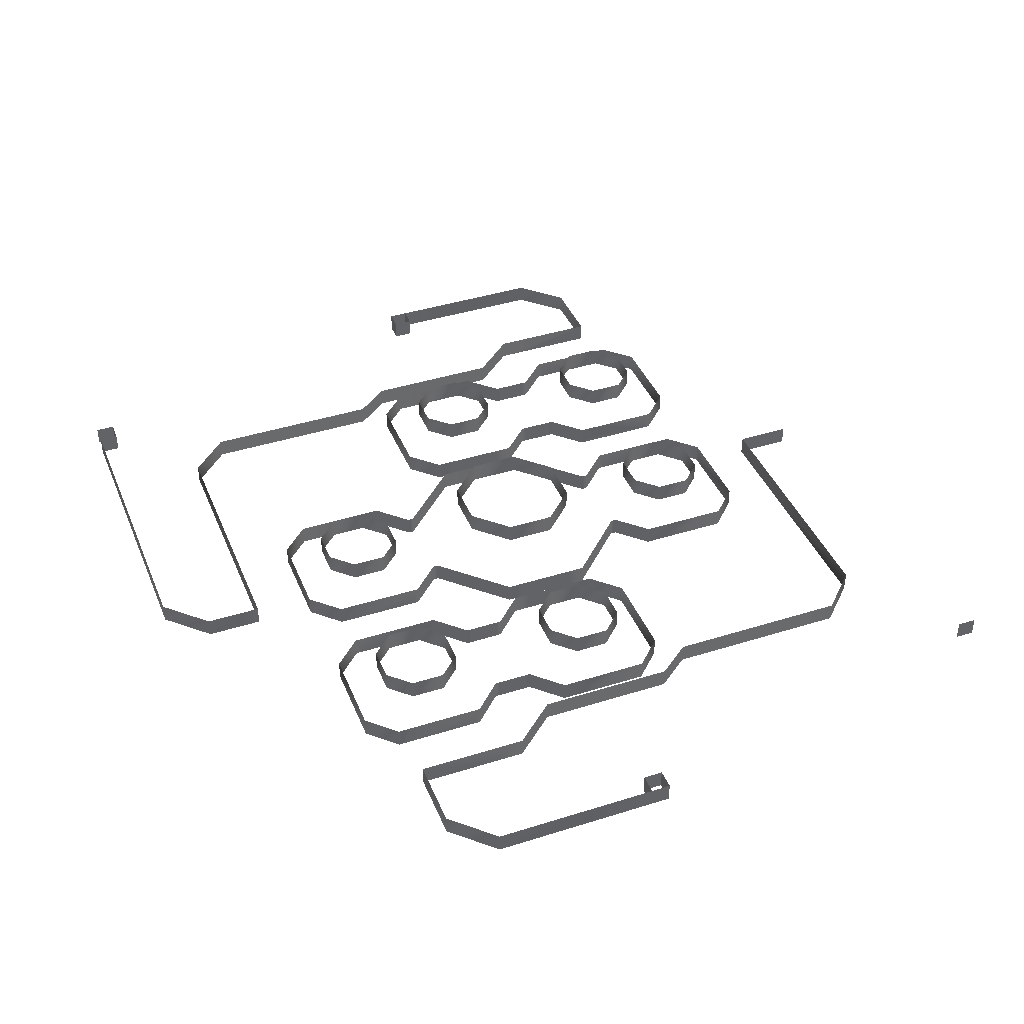
<metadata>
{"format":"obj","ext":"obj","renderer":"f3d","projection":"perspective","resolution":1024,"background":"white","views":[{"elev":40.6,"azim":68.8,"up":"+Y"}]}
</metadata>
<code>
g VIFS003
v 197.7 7.168 -9.259
v 197.7 9.557 -9.557
v 197.7 7.168 -9.557
v 197.7 7.168 -7.467
v 197.7 9.557 -7.168
v 197.7 7.168 -7.168
v 197.7 7.168 13.14
v 197.7 9.557 13.14
v 195.3 7.168 -9.557
v 195.3 9.557 -9.557
v 195.3 7.168 -7.168
v 195.3 9.557 -7.168
v 192.6 7.168 18.22
v 192.6 9.557 18.22
v 185.5 7.168 -60.33
v 185.5 9.557 -60.63
v 185.5 7.168 -60.63
v 185.5 7.168 -58.54
v 185.5 9.557 -58.24
v 185.5 7.168 -58.24
v 184 7.168 8.661
v 184 9.557 4.779
v 184 7.168 4.779
v 184 9.557 18.22
v 184 7.168 18.22
v 179.2 7.168 -17.32
v 179.2 7.168 -0.5973
v 179.2 9.557 -17.32
v 179.2 9.557 -0.5973
v 176.8 9.557 -15.08
v 176.8 7.168 -4.032
v 176.8 7.168 -15.08
v 176.8 9.557 -4.032
v 176.8 9.557 7.915
v 176.8 9.557 17.62
v 176.8 7.168 17.62
v 176.8 7.168 8.661
v 176.8 7.168 18.22
v 176.8 7.168 7.915
v 176.8 7.168 18.97
v 176.8 9.557 18.97
v 175.9 9.557 -43.9
v 175.9 7.168 -21.5
v 175.9 9.557 -21.5
v 175.9 7.168 -43.9
v 173.4 7.168 -18.52
v 173.4 9.557 -18.52
v 173.4 7.168 22.4
v 173.4 9.557 22.4
v 173.2 9.557 -0.448
v 173.2 7.168 -0.448
v 173.2 7.168 0
v 173.2 9.557 0
v 173.2 7.168 3.883
v 173.2 9.557 3.883
v 173.2 7.168 4.331
v 173.2 9.557 4.331
v 172.6 13.14 -11.65
v 172.6 10.75 -7.467
v 172.6 13.14 -7.467
v 172.6 10.75 -11.65
v 172.6 10.75 11.35
v 172.6 10.75 15.53
v 172.6 13.14 11.35
v 172.6 13.14 15.53
v 171.1 7.168 -48.68
v 171.1 9.557 -48.68
v 169.9 10.75 -14.34
v 169.9 13.14 -14.34
v 169.9 10.75 -4.779
v 169.9 13.14 -4.779
v 169.9 10.75 8.661
v 169.9 13.14 8.661
v 169.9 10.75 18.22
v 169.9 13.14 18.22
v 165.8 13.14 -14.34
v 165.8 10.75 -14.34
v 165.8 10.75 -4.779
v 165.8 13.14 -4.779
v 165.8 10.75 8.661
v 165.8 13.14 8.661
v 165.8 10.75 18.22
v 165.8 13.14 18.22
v 163.1 10.75 -11.65
v 163.1 13.14 -11.65
v 163.1 13.14 -7.467
v 163.1 10.75 -7.467
v 163.1 10.75 11.35
v 163.1 13.14 11.35
v 163.1 13.14 15.53
v 163.1 10.75 15.53
v 162.5 7.168 0
v 162.5 7.168 3.883
v 162.5 9.557 0
v 162.5 9.557 3.883
v 162.5 9.557 -0.448
v 162.5 7.168 4.331
v 162.5 7.168 -0.448
v 162.5 9.557 4.331
v 162.3 7.168 -18.52
v 162.3 9.557 -18.52
v 162.3 9.557 22.4
v 162.3 7.168 22.4
v 158.9 7.168 -15.08
v 158.9 9.557 -15.08
v 158.9 7.168 -13.14
v 158.9 7.168 -5.973
v 158.9 9.557 -13.14
v 158.9 9.557 -5.973
v 158.9 7.168 -4.032
v 158.9 9.557 -4.032
v 158.9 7.168 7.915
v 158.9 9.557 7.915
v 158.9 7.168 8.661
v 158.9 7.168 18.22
v 158.9 9.557 18.97
v 158.9 7.168 18.97
v 156.5 7.168 -13.14
v 156.5 9.557 -13.14
v 156.5 7.168 -5.973
v 156.5 9.557 -15.01
v 156.5 9.557 -5.973
v 156.5 7.168 -15.01
v 156.5 7.168 -4.107
v 156.5 9.557 -4.107
v 152.3 9.557 -38.08
v 152.3 7.168 -27.03
v 152.3 7.168 -38.08
v 152.3 9.557 -27.03
v 152.3 9.557 7.915
v 152.3 9.557 17.02
v 152.3 7.168 17.02
v 152.3 7.168 8.661
v 152.3 7.168 18.22
v 152.3 7.168 7.915
v 152.3 7.168 18.97
v 152.3 9.557 18.97
v 150.5 12.54 -12.54
v 150.5 12.54 -6.571
v 150.5 14.93 -12.54
v 150.5 14.93 -6.571
v 148.9 7.168 -41.51
v 148.9 9.557 -41.51
v 148.9 7.168 22.4
v 148.9 9.557 22.4
v 148.7 9.557 -23.45
v 148.7 7.168 -23.45
v 148.7 9.557 -23
v 148.7 7.168 -23
v 148.7 7.168 -22.77
v 148.7 9.557 -22.77
v 148.7 9.557 3.659
v 148.7 7.168 3.659
v 148.7 7.168 3.883
v 148.7 9.557 3.883
v 148.7 7.168 4.331
v 148.7 9.557 4.331
v 148.1 7.168 -48.68
v 148.1 9.557 -48.68
v 138.6 7.168 -48.68
v 138.6 9.557 -48.68
v 148.1 7.168 -41.51
v 138.6 7.168 -41.51
v 137.8 9.557 -41.51
v 137.8 7.168 -41.51
v 148.1 10.75 -34.65
v 148.1 10.75 -30.46
v 148.1 13.14 -34.65
v 148.1 13.14 -30.46
v 148.1 10.75 11.35
v 148.1 10.75 15.53
v 148.1 13.14 11.35
v 148.1 13.14 15.53
v 148.1 7.168 22.4
v 137.8 9.557 22.4
v 137.8 7.168 22.4
v 138.6 7.168 22.4
v 148.1 9.557 36.44
v 148.1 7.168 36.44
v 148.1 9.557 29.57
v 148.1 7.168 29.57
v 146.3 12.54 -16.73
v 146.3 14.93 -16.73
v 146.3 12.54 -2.389
v 146.3 14.93 -2.389
v 145.5 10.75 -37.33
v 145.5 13.14 -37.33
v 145.5 10.75 -27.78
v 145.5 13.14 -27.78
v 145.5 10.75 8.661
v 145.5 13.14 8.661
v 145.5 10.75 18.22
v 145.5 13.14 18.22
v 143.1 7.168 41.51
v 143.1 9.557 41.51
v 141.3 13.14 -37.33
v 141.3 10.75 -37.33
v 141.3 10.75 -27.78
v 141.3 13.14 -27.78
v 141.3 10.75 8.661
v 141.3 13.14 8.661
v 141.3 10.75 18.22
v 141.3 13.14 18.22
v 140.4 14.93 -16.73
v 140.4 12.54 -16.73
v 140.4 12.54 -2.389
v 140.4 14.93 -2.389
v 138.6 7.168 -55.55
v 138.6 9.557 -55.55
v 138.6 10.75 -34.65
v 138.6 13.14 -34.65
v 138.6 13.14 -30.46
v 138.6 10.75 -30.46
v 138.6 13.14 11.35
v 138.6 10.75 11.35
v 138.6 10.75 15.53
v 138.6 13.14 15.53
v 138.6 7.168 29.57
v 138.6 9.557 29.57
v 115.6 7.168 29.57
v 115.6 9.557 29.57
v 138 9.557 -23.45
v 138 7.168 -23
v 138 9.557 -23
v 138 7.168 -23.45
v 138 7.168 -22.77
v 138 9.557 -22.77
v 138 9.557 3.659
v 138 7.168 3.883
v 138 9.557 3.883
v 138 7.168 3.659
v 138 7.168 4.331
v 138 9.557 4.331
v 136.2 12.54 -12.54
v 136.2 14.93 -12.54
v 136.2 14.93 -6.571
v 136.2 12.54 -6.571
v 134.4 7.168 -38.08
v 134.4 9.557 -38.08
v 134.4 7.168 -37.33
v 134.4 9.557 -36.14
v 134.4 7.168 -36.14
v 134.4 7.168 -27.78
v 134.4 9.557 -27.03
v 134.4 7.168 -27.03
v 134.4 7.168 7.915
v 134.4 9.557 7.915
v 134.4 7.168 18.97
v 134.4 9.557 18.97
v 130.2 7.168 -15.01
v 130.2 9.557 -15.01
v 130.2 7.168 -4.107
v 130.2 9.557 -4.107
v 127.8 9.557 -38.08
v 127.8 7.168 -37.33
v 127.8 7.168 -38.08
v 127.8 9.557 -27.03
v 127.8 7.168 -27.78
v 127.8 7.168 -27.03
v 127.8 7.168 -13.14
v 127.8 9.557 -13.14
v 127.8 7.168 -5.973
v 127.8 9.557 -15.08
v 127.8 9.557 -5.973
v 127.8 7.168 -15.08
v 127.8 7.168 -4.032
v 127.8 9.557 -4.032
v 124.4 7.168 -41.51
v 124.4 9.557 -41.51
v 124.4 7.168 -0.5973
v 124.4 9.557 -0.5973
v 124.2 7.168 -23.45
v 124.2 9.557 -23.45
v 124.2 9.557 -23
v 124.2 7.168 -19.11
v 124.2 7.168 -23
v 124.2 9.557 -19.11
v 124.2 7.168 -18.67
v 124.2 9.557 -18.67
v 123.6 10.75 -34.65
v 123.6 10.75 -30.46
v 123.6 13.14 -34.65
v 123.6 13.14 -30.46
v 123.6 13.14 -11.65
v 123.6 10.75 -7.467
v 123.6 13.14 -7.467
v 123.6 10.75 -11.65
v 121 13.14 -37.33
v 121 10.75 -37.33
v 121 10.75 -27.78
v 121 13.14 -27.78
v 121 13.14 -14.34
v 121 10.75 -14.34
v 121 10.75 -4.779
v 121 13.14 -4.779
v 116.8 13.14 -37.33
v 116.8 10.75 -37.33
v 116.8 10.75 -27.78
v 116.8 13.14 -27.78
v 116.8 10.75 -14.34
v 116.8 13.14 -14.34
v 116.8 10.75 -4.779
v 116.8 13.14 -4.779
v 114.1 13.14 -34.65
v 114.1 10.75 -34.65
v 114.1 10.75 -30.46
v 114.1 13.14 -30.46
v 114.1 13.14 -11.65
v 114.1 10.75 -11.65
v 114.1 10.75 -7.467
v 114.1 13.14 -7.467
v 113.5 7.168 -23
v 113.5 7.168 -19.11
v 113.5 9.557 -23
v 113.5 9.557 -19.11
v 113.5 9.557 -23.45
v 113.5 7.168 -18.67
v 113.5 7.168 -23.45
v 113.5 9.557 -18.67
v 113.3 7.168 -41.51
v 113.3 9.557 -41.51
v 113.3 9.557 -0.5973
v 113.3 7.168 -0.5973
v 110.8 9.557 2.389
v 110.8 7.168 24.79
v 110.8 7.168 2.389
v 110.8 9.557 24.79
v 109.9 7.168 -38.08
v 109.9 9.557 -38.08
v 109.9 7.168 -37.33
v 109.9 9.557 -36.14
v 109.9 7.168 -36.14
v 109.9 7.168 -27.78
v 109.9 9.557 -27.03
v 109.9 7.168 -27.03
v 109.9 7.168 -15.08
v 109.9 9.557 -15.08
v 109.9 7.168 -4.032
v 109.9 9.557 -4.032
v 107.5 9.557 -18.52
v 107.5 7.168 -1.792
v 107.5 7.168 -18.52
v 107.5 9.557 -1.792
v 103.6 9.557 41.51
v 103.6 7.168 41.51
v 103.6 9.557 39.13
v 103.6 7.168 39.13
v 102.7 9.557 -37.33
v 102.7 7.168 -27.78
v 102.7 7.168 -37.33
v 102.7 7.168 -23.89
v 102.7 9.557 -23.89
v 101.2 9.557 39.13
v 101.2 7.168 39.13
v 101.2 7.168 39.42
v 101.2 9.557 41.51
v 101.2 7.168 41.22
v 101.2 7.168 41.51
v 94.08 7.168 -37.33
v 94.08 9.557 -37.33
v 91.39 9.557 -11.95
v 91.39 7.168 -9.557
v 91.39 9.557 -9.557
v 91.39 7.168 -11.95
v 89 7.168 -32.26
v 89 9.557 -32.26
v 89 9.557 -11.95
v 89 7.168 -11.95
v 89 7.168 -11.65
v 89 9.557 -9.557
v 89 7.168 -9.856
v 89 7.168 -9.557
v 197.7 9.557 -7.168
v 197.7 7.168 -7.168
v 197.7 9.557 -9.557
v 197.7 7.168 -9.557
v 197.7 7.168 -7.168
v 197.7 9.557 -7.168
v 195.3 9.557 -9.557
v 195.3 7.168 -7.168
v 195.3 7.168 -9.557
v 195.3 9.557 -7.168
v 197.7 9.557 13.14
v 197.7 7.168 13.14
v 192.6 9.557 18.22
v 184 7.168 18.22
v 192.6 7.168 18.22
v 184 9.557 18.22
v 179.2 9.557 -0.5973
v 179.2 7.168 -0.5973
v 184 9.557 4.779
v 184 7.168 4.779
v 179.2 9.557 -17.32
v 175.9 7.168 -21.5
v 179.2 7.168 -17.32
v 175.9 9.557 -21.5
v 176.8 7.168 -15.08
v 176.8 9.557 -15.08
v 176.8 9.557 18.97
v 176.8 7.168 18.97
v 176.8 9.557 -4.032
v 176.8 7.168 -4.032
v 173.2 9.557 -0.448
v 173.2 7.168 -0.448
v 176.8 9.557 7.915
v 173.2 7.168 4.331
v 173.2 9.557 4.331
v 176.8 7.168 7.915
v 175.9 9.557 -43.9
v 175.9 7.168 -43.9
v 172.6 13.14 -7.467
v 172.6 10.75 -7.467
v 172.6 13.14 11.35
v 172.6 10.75 11.35
v 172.6 10.75 15.53
v 172.6 13.14 15.53
v 169.9 13.14 -14.34
v 169.9 10.75 -14.34
v 169.9 10.75 -4.779
v 169.9 13.14 -4.779
v 169.9 13.14 8.661
v 169.9 10.75 8.661
v 169.9 13.14 18.22
v 169.9 10.75 18.22
v 165.8 13.14 -14.34
v 165.8 10.75 -14.34
v 165.8 10.75 -4.779
v 163.1 10.75 -7.467
v 165.8 13.14 -4.779
v 163.1 13.14 -7.467
v 165.8 13.14 8.661
v 165.8 10.75 8.661
v 163.1 13.14 11.35
v 163.1 10.75 11.35
v 165.8 10.75 18.22
v 165.8 13.14 18.22
v 173.4 7.168 -18.52
v 173.4 9.557 -18.52
v 173.4 9.557 22.4
v 173.4 7.168 22.4
v 162.3 9.557 -18.52
v 162.3 7.168 -18.52
v 158.9 9.557 -15.08
v 158.9 7.168 -15.08
v 158.9 9.557 -4.032
v 158.9 7.168 -4.032
v 162.5 9.557 -0.448
v 162.5 7.168 -0.448
v 162.5 9.557 4.331
v 162.5 7.168 4.331
v 158.9 9.557 7.915
v 158.9 7.168 7.915
v 162.3 9.557 22.4
v 158.9 7.168 18.97
v 162.3 7.168 22.4
v 158.9 9.557 18.97
v 152.3 7.168 -38.08
v 152.3 9.557 -38.08
v 152.3 9.557 18.97
v 152.3 7.168 18.97
v 152.3 9.557 -27.03
v 152.3 7.168 -27.03
v 148.7 9.557 -23.45
v 148.7 7.168 -23.45
v 156.5 9.557 -15.01
v 148.7 7.168 -22.77
v 148.7 9.557 -22.77
v 156.5 7.168 -15.01
v 156.5 9.557 -4.107
v 156.5 7.168 -4.107
v 148.7 9.557 3.659
v 148.7 7.168 3.659
v 152.3 7.168 7.915
v 148.7 7.168 4.331
v 152.3 9.557 7.915
v 148.7 9.557 4.331
v 171.1 9.557 -48.68
v 171.1 7.168 -48.68
v 148.9 9.557 -41.51
v 148.9 7.168 -41.51
v 148.9 9.557 22.4
v 148.9 7.168 22.4
v 150.5 14.93 -12.54
v 150.5 12.54 -12.54
v 150.5 12.54 -6.571
v 150.5 14.93 -6.571
v 148.1 13.14 -34.65
v 148.1 10.75 -34.65
v 148.1 10.75 -30.46
v 148.1 13.14 -30.46
v 148.1 13.14 11.35
v 148.1 10.75 11.35
v 148.1 13.14 15.53
v 148.1 10.75 15.53
v 148.1 9.557 36.44
v 148.1 7.168 36.44
v 145.5 13.14 -37.33
v 145.5 10.75 -37.33
v 145.5 10.75 -27.78
v 145.5 13.14 -27.78
v 145.5 13.14 8.661
v 145.5 10.75 8.661
v 145.5 10.75 18.22
v 145.5 13.14 18.22
v 146.3 14.93 -16.73
v 146.3 12.54 -16.73
v 146.3 12.54 -2.389
v 146.3 14.93 -2.389
v 138.6 7.168 -48.68
v 138.6 9.557 -48.68
v 141.3 13.14 -37.33
v 141.3 10.75 -37.33
v 138.6 13.14 -34.65
v 138.6 10.75 -34.65
v 141.3 10.75 -27.78
v 138.6 10.75 -30.46
v 141.3 13.14 -27.78
v 138.6 13.14 -30.46
v 141.3 13.14 8.661
v 141.3 10.75 8.661
v 138.6 13.14 11.35
v 138.6 10.75 11.35
v 141.3 10.75 18.22
v 141.3 13.14 18.22
v 148.1 9.557 29.57
v 148.1 7.168 29.57
v 140.4 14.93 -16.73
v 140.4 12.54 -16.73
v 136.2 14.93 -12.54
v 136.2 12.54 -12.54
v 140.4 12.54 -2.389
v 136.2 12.54 -6.571
v 140.4 14.93 -2.389
v 136.2 14.93 -6.571
v 137.8 7.168 -41.51
v 137.8 9.557 -41.51
v 134.4 9.557 -38.08
v 134.4 7.168 -38.08
v 138 9.557 -23.45
v 134.4 7.168 -27.03
v 138 7.168 -23.45
v 134.4 9.557 -27.03
v 138 9.557 4.331
v 138 7.168 4.331
v 134.4 7.168 7.915
v 134.4 9.557 7.915
v 137.8 9.557 22.4
v 134.4 7.168 18.97
v 137.8 7.168 22.4
v 134.4 9.557 18.97
v 138 7.168 -22.77
v 138 9.557 -22.77
v 130.2 7.168 -15.01
v 130.2 9.557 -15.01
v 138 9.557 3.659
v 130.2 7.168 -4.107
v 138 7.168 3.659
v 130.2 9.557 -4.107
v 127.8 9.557 -38.08
v 127.8 7.168 -38.08
v 127.8 9.557 -4.032
v 127.8 7.168 -4.032
v 127.8 9.557 -27.03
v 127.8 7.168 -27.03
v 124.2 9.557 -23.45
v 124.2 7.168 -23.45
v 127.8 9.557 -15.08
v 124.2 7.168 -18.67
v 124.2 9.557 -18.67
v 127.8 7.168 -15.08
v 123.6 13.14 -34.65
v 123.6 10.75 -34.65
v 123.6 13.14 -30.46
v 123.6 10.75 -30.46
v 123.6 10.75 -7.467
v 123.6 13.14 -7.467
v 121 13.14 -37.33
v 121 10.75 -37.33
v 121 10.75 -27.78
v 121 13.14 -27.78
v 121 13.14 -14.34
v 121 10.75 -14.34
v 121 10.75 -4.779
v 121 13.14 -4.779
v 116.8 13.14 -37.33
v 116.8 10.75 -37.33
v 114.1 13.14 -34.65
v 114.1 10.75 -34.65
v 116.8 10.75 -27.78
v 114.1 10.75 -30.46
v 116.8 13.14 -27.78
v 114.1 13.14 -30.46
v 116.8 13.14 -14.34
v 116.8 10.75 -14.34
v 116.8 10.75 -4.779
v 114.1 10.75 -7.467
v 116.8 13.14 -4.779
v 114.1 13.14 -7.467
v 124.4 9.557 -41.51
v 124.4 7.168 -41.51
v 124.4 9.557 -0.5973
v 124.4 7.168 -0.5973
v 115.6 7.168 29.57
v 110.8 7.168 24.79
v 115.6 9.557 29.57
v 110.8 9.557 24.79
v 113.3 9.557 -41.51
v 113.3 7.168 -41.51
v 109.9 9.557 -38.08
v 109.9 7.168 -38.08
v 109.9 9.557 -27.03
v 109.9 7.168 -27.03
v 113.5 9.557 -23.45
v 113.5 7.168 -23.45
v 113.5 9.557 -18.67
v 113.5 7.168 -18.67
v 109.9 7.168 -15.08
v 109.9 9.557 -15.08
v 113.3 9.557 -0.5973
v 109.9 7.168 -4.032
v 113.3 7.168 -0.5973
v 109.9 9.557 -4.032
v 110.8 9.557 2.389
v 107.5 7.168 -1.792
v 107.5 9.557 -1.792
v 110.8 7.168 2.389
v 143.1 9.557 41.51
v 143.1 7.168 41.51
v 103.6 7.168 41.51
v 103.6 9.557 41.51
v 107.5 9.557 -18.52
v 102.7 7.168 -23.89
v 102.7 9.557 -23.89
v 107.5 7.168 -18.52
v 103.6 9.557 39.13
v 103.6 7.168 39.13
v 101.2 9.557 39.13
v 101.2 7.168 39.13
v 102.7 9.557 -37.33
v 102.7 7.168 -37.33
v 94.08 9.557 -37.33
v 94.08 7.168 -37.33
v 91.39 9.557 -11.95
v 91.39 7.168 -11.95
v 89 7.168 -32.26
v 89 7.168 -11.95
v 89 9.557 -32.26
v 89 9.557 -11.95
v 89 9.557 -11.95
v 89 7.168 -11.95
v 91.39 7.168 -9.557
v 89 7.168 -9.557
v 91.39 9.557 -9.557
v 89 9.557 -9.557
v 163.1 13.14 -11.65
v 163.1 10.75 -11.65
v 114.1 13.14 -11.65
v 114.1 10.75 -11.65
g VIFS003_0
f -656 -657 -658
f -658 -657 -655
f -657 -654 -655
f -655 -654 -653
f -285 -652 -286
f -286 -652 -651
f -283 -650 -284
f -284 -650 -649
f -281 -648 -282
f -647 -648 -281
f -278 -279 -280
f -280 -279 -277
f -275 -646 -276
f -276 -646 -645
f -642 -643 -644
f -644 -643 -641
f -643 -640 -641
f -641 -640 -639
f -636 -637 -638
f -637 -635 -638
f -638 -635 -634
f -272 -273 -274
f -274 -273 -271
f -631 -632 -633
f -630 -632 -631
f -268 -269 -270
f -267 -269 -268
f -627 -628 -629
f -629 -628 -626
f -623 -624 -625
f -622 -623 -625
f -621 -624 -623
f -620 -622 -625
f -621 -619 -624
f -619 -618 -624
f -615 -616 -617
f -617 -616 -614
f -264 -265 -266
f -266 -265 -263
f -261 -613 -262
f -612 -613 -261
f -259 -611 -260
f -260 -611 -610
f -258 -608 -609
f -257 -608 -258
f -605 -606 -607
f -607 -606 -256
f -605 -604 -606
f -255 -607 -256
f -603 -604 -605
f -603 -602 -604
f -252 -253 -254
f -254 -253 -251
f -599 -600 -601
f -601 -600 -598
f -598 -591 -601
f -601 -591 -590
f -595 -596 -597
f -594 -596 -595
f -249 -593 -250
f -250 -593 -592
f -588 -589 -248
f -248 -589 -247
f -245 -587 -246
f -246 -587 -586
f -243 -585 -244
f -584 -585 -243
f -242 -582 -583
f -241 -582 -242
f -239 -581 -240
f -580 -581 -239
f -237 -579 -238
f -238 -579 -578
f -576 -577 -236
f -236 -577 -235
f -233 -575 -234
f -234 -575 -574
f -4 -572 -573
f -3 -572 -4
f -230 -231 -232
f -229 -231 -230
f -227 -571 -228
f -228 -571 -570
f -226 -568 -569
f -225 -568 -226
f -569 -568 -223
f -223 -568 -224
f -565 -566 -567
f -564 -566 -565
f -563 -565 -567
f -564 -562 -566
f -563 -567 -561
f -560 -562 -564
f -221 -559 -222
f -558 -559 -221
f -220 -556 -557
f -219 -556 -220
f -554 -555 -218
f -218 -555 -217
f -551 -552 -553
f -550 -552 -551
f -216 -551 -553
f -550 -549 -552
f -216 -553 -215
f -548 -549 -550
f -212 -213 -214
f -211 -213 -212
f -546 -547 -210
f -210 -547 -209
f -207 -208 -545
f -545 -208 -544
f -208 -543 -544
f -544 -543 -542
f -204 -205 -206
f -206 -205 -203
f -539 -540 -541
f -541 -540 -538
f -539 -537 -540
f -536 -541 -538
f -535 -537 -539
f -535 -534 -537
f -531 -532 -533
f -533 -532 -530
f -527 -528 -529
f -526 -527 -529
f -525 -528 -527
f -524 -526 -529
f -525 -523 -528
f -523 -522 -528
f -519 -520 -521
f -518 -520 -519
f -201 -517 -202
f -516 -517 -201
f -199 -515 -200
f -200 -515 -514
f -198 -512 -513
f -197 -512 -198
f -196 -510 -511
f -195 -510 -196
f -510 -509 -511
f -511 -509 -508
f -192 -193 -194
f -194 -193 -191
f -190 -506 -507
f -189 -506 -190
f -187 -505 -188
f -188 -505 -504
f -505 -503 -504
f -504 -503 -502
f -184 -185 -186
f -183 -185 -184
f -181 -501 -182
f -182 -501 -500
f -501 -499 -500
f -500 -499 -498
f -179 -180 -497
f -497 -180 -496
f -180 -495 -496
f -496 -495 -494
f -491 -492 -493
f -490 -492 -491
f -487 -488 -489
f -486 -488 -487
f -177 -485 -178
f -178 -485 -484
f -485 -482 -484
f -484 -482 -483
f -479 -480 -481
f -478 -480 -479
f -175 -477 -176
f -176 -477 -476
f -173 -475 -174
f -474 -475 -173
f -171 -473 -172
f -172 -473 -472
f -169 -471 -170
f -470 -471 -169
f -167 -469 -168
f -168 -469 -468
f -466 -467 -166
f -166 -467 -165
f -163 -465 -164
f -164 -465 -464
f -162 -462 -463
f -161 -462 -162
f -159 -461 -160
f -460 -461 -159
f -157 -459 -158
f -158 -459 -458
f -155 -457 -156
f -456 -457 -155
f -154 -454 -455
f -153 -454 -154
f -151 -453 -152
f -452 -453 -151
f -450 -150 -451
f -149 -150 -450
f -147 -449 -148
f -148 -449 -448
f -146 -446 -447
f -145 -446 -146
f -142 -143 -144
f -141 -143 -142
f -140 -444 -445
f -139 -444 -140
f -137 -443 -138
f -138 -443 -442
f -442 -443 -135
f -135 -443 -136
f -440 -441 -134
f -134 -441 -133
f -440 -439 -441
f -438 -439 -440
f -435 -436 -437
f -437 -436 -434
f -435 -433 -436
f -432 -433 -435
f -429 -430 -431
f -431 -430 -428
f -429 -427 -430
f -426 -427 -429
f -131 -425 -132
f -132 -425 -424
f -130 -422 -423
f -129 -422 -130
f -126 -127 -128
f -125 -127 -126
f -123 -421 -124
f -420 -421 -123
f -122 -418 -419
f -418 -417 -419
f -416 -417 -418
f -415 -416 -418
f -121 -122 -419
f -415 -414 -416
f -118 -119 -120
f -120 -119 -117
f -412 -413 -116
f -116 -413 -115
f -113 -411 -114
f -410 -411 -113
f -110 -111 -112
f -112 -111 -109
f -107 -409 -108
f -408 -409 -107
f -105 -407 -106
f -406 -407 -105
f -102 -103 -104
f -104 -103 -101
f -403 -404 -405
f -405 -404 -402
f -404 -401 -402
f -402 -401 -400
f -397 -398 -399
f -399 -398 -396
f -397 -395 -398
f -394 -399 -396
f -393 -395 -397
f -393 -392 -395
f -390 -391 -100
f -100 -391 -99
f -97 -389 -98
f -98 -389 -388
f -95 -387 -96
f -96 -387 -386
f -383 -384 -385
f -94 -383 -385
f -384 -382 -385
f -94 -93 -383
f -381 -382 -384
f -381 -380 -382
f -90 -91 -92
f -92 -91 -89
f -377 -378 -379
f -376 -378 -377
f -373 -374 -375
f -375 -374 -372
f -372 -366 -375
f -375 -366 -367
f -88 -370 -371
f -87 -370 -88
f -368 -369 -86
f -86 -369 -85
f -83 -365 -84
f -364 -365 -83
f -82 -362 -363
f -81 -362 -82
f -79 -361 -80
f -360 -361 -79
f -77 -359 -78
f -78 -359 -358
f -75 -357 -76
f -356 -357 -75
f -74 -354 -355
f -73 -354 -74
f -71 -353 -72
f -72 -353 -352
f -68 -69 -70
f -67 -69 -68
f -66 -350 -351
f -65 -350 -66
f -1 -349 -2
f -2 -349 -348
f -62 -63 -64
f -61 -63 -62
f -345 -346 -347
f -344 -346 -345
f -345 -347 -343
f -344 -342 -346
f -347 -341 -343
f -340 -342 -344
f -338 -339 -60
f -60 -339 -59
f -58 -336 -337
f -57 -336 -58
f -333 -334 -335
f -335 -334 -332
f -54 -55 -56
f -53 -55 -54
f -330 -331 -52
f -52 -331 -51
f -50 -328 -329
f -328 -327 -329
f -326 -327 -328
f -325 -326 -328
f -49 -50 -329
f -325 -324 -326
f -46 -47 -48
f -45 -47 -46
f -322 -323 -44
f -44 -323 -43
f -41 -321 -42
f -320 -321 -41
f -38 -39 -40
f -40 -39 -37
f -317 -318 -319
f -319 -318 -316
f -34 -35 -36
f -36 -35 -33
f -32 -314 -315
f -31 -314 -32
f -29 -30 -313
f -313 -30 -312
f -309 -310 -311
f -310 -308 -311
f -311 -308 -307
f -26 -27 -28
f -28 -27 -25
f -24 -305 -306
f -23 -305 -24
f -21 -304 -22
f -22 -304 -303
f -304 -302 -303
f -303 -302 -301
f -299 -300 -20
f -20 -300 -19
f -296 -297 -298
f -298 -297 -295
f -293 -294 -18
f -18 -294 -17
f -16 -291 -292
f -15 -291 -16
f -12 -13 -14
f -11 -13 -12
f -9 -290 -10
f -10 -290 -289
f -290 -288 -289
f -289 -288 -287
f -6 -7 -8
f -5 -7 -6

</code>
